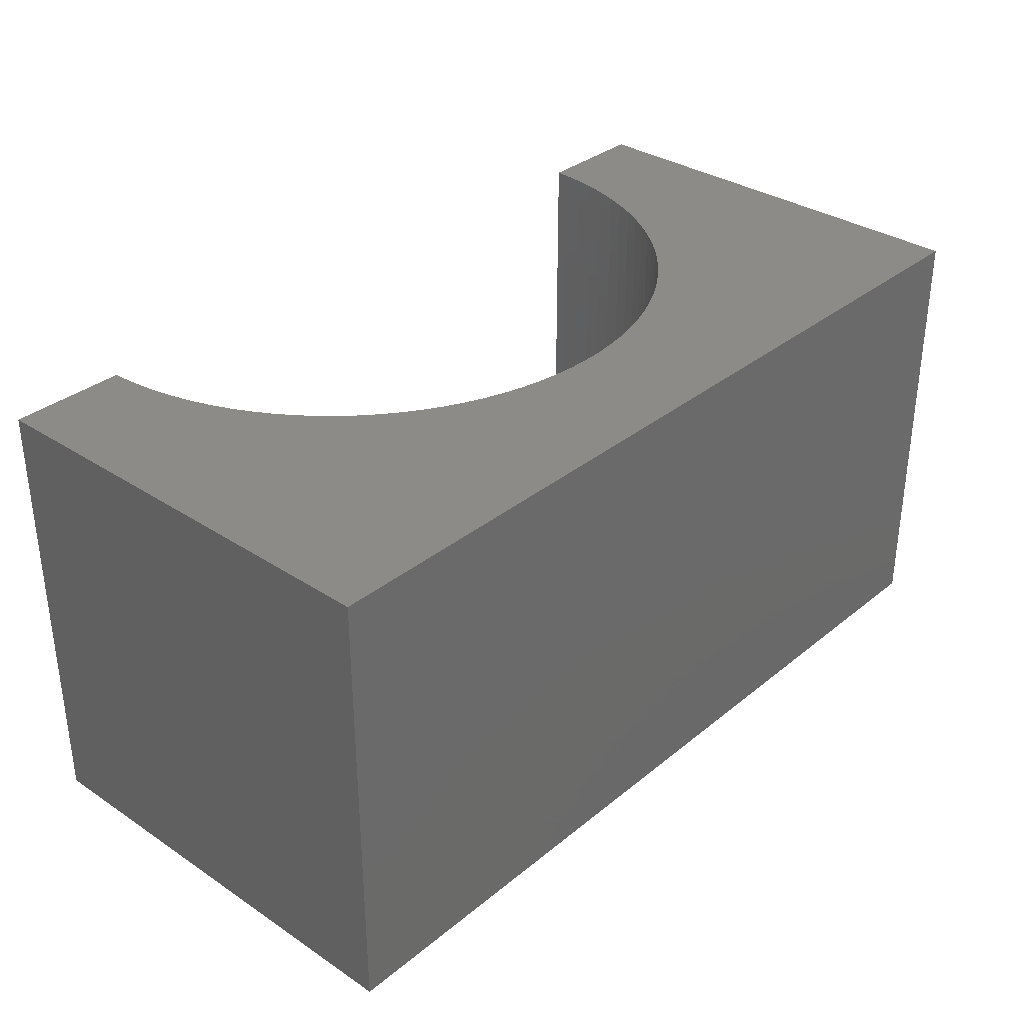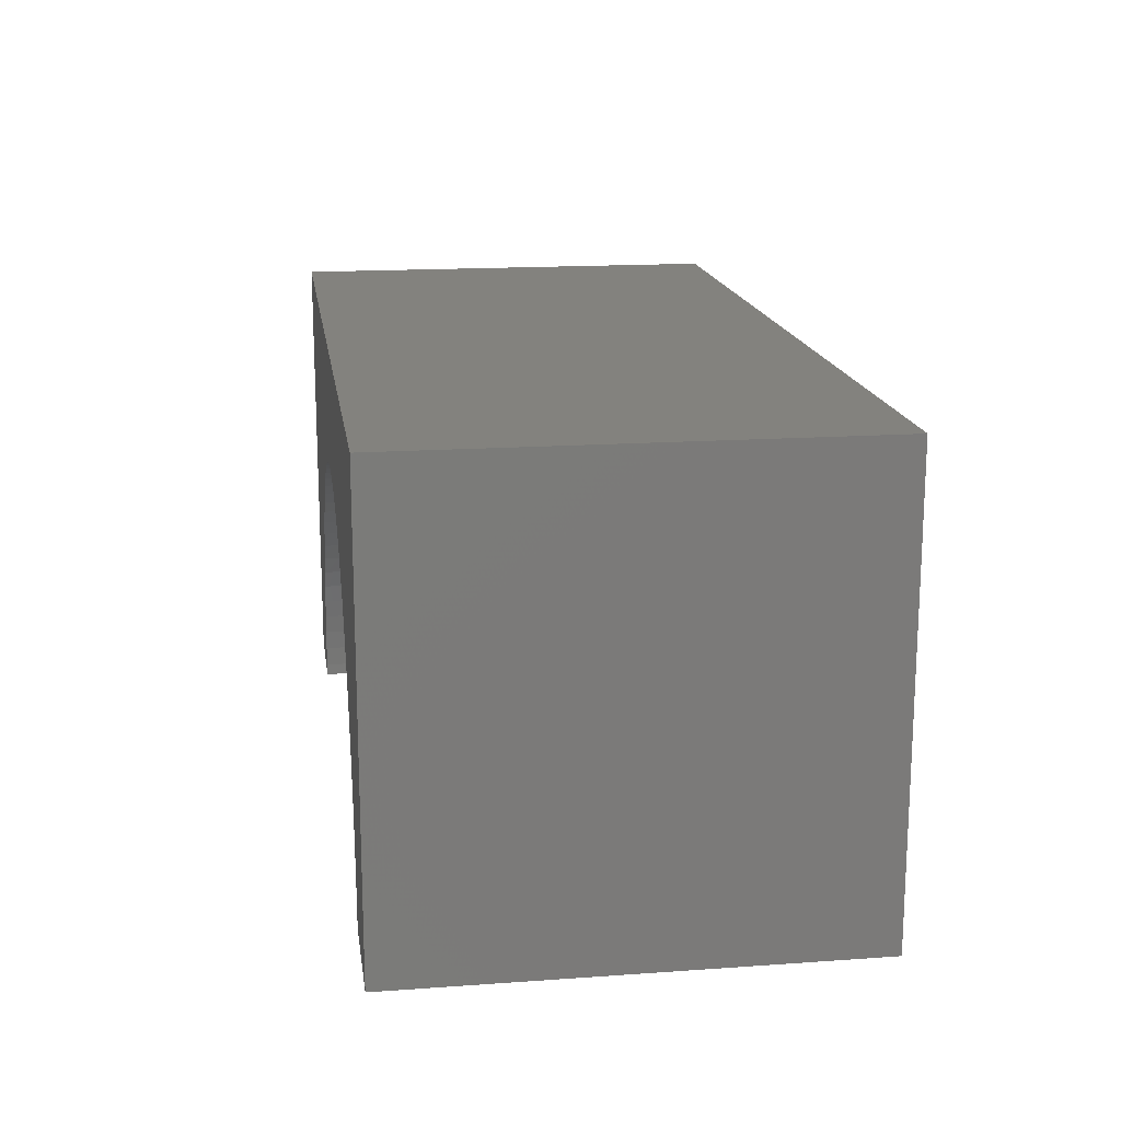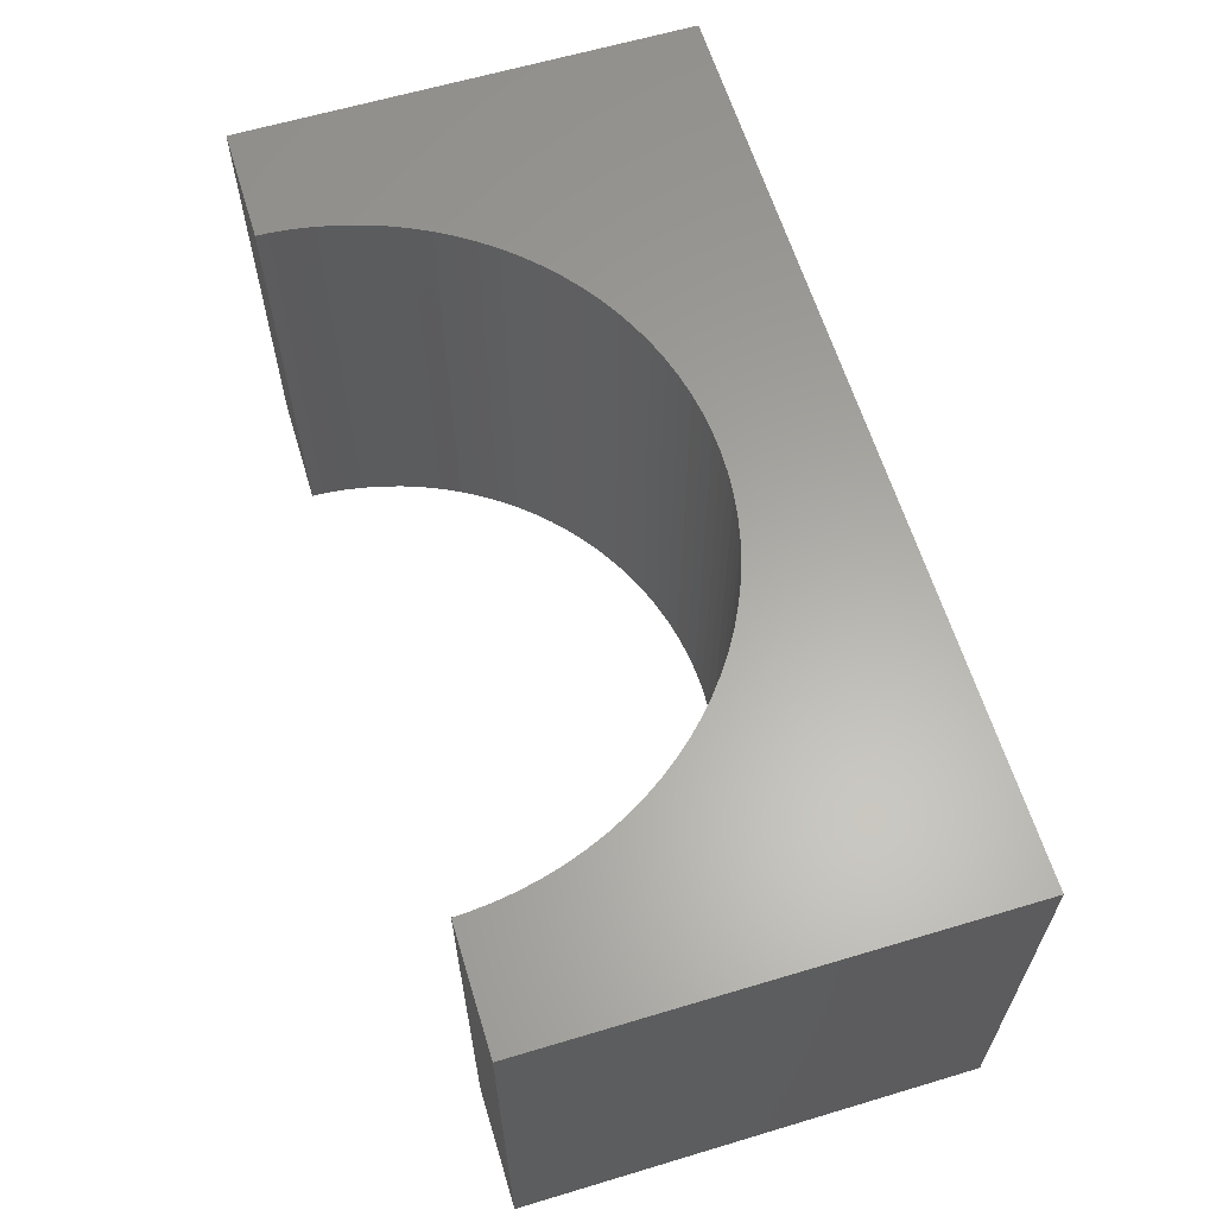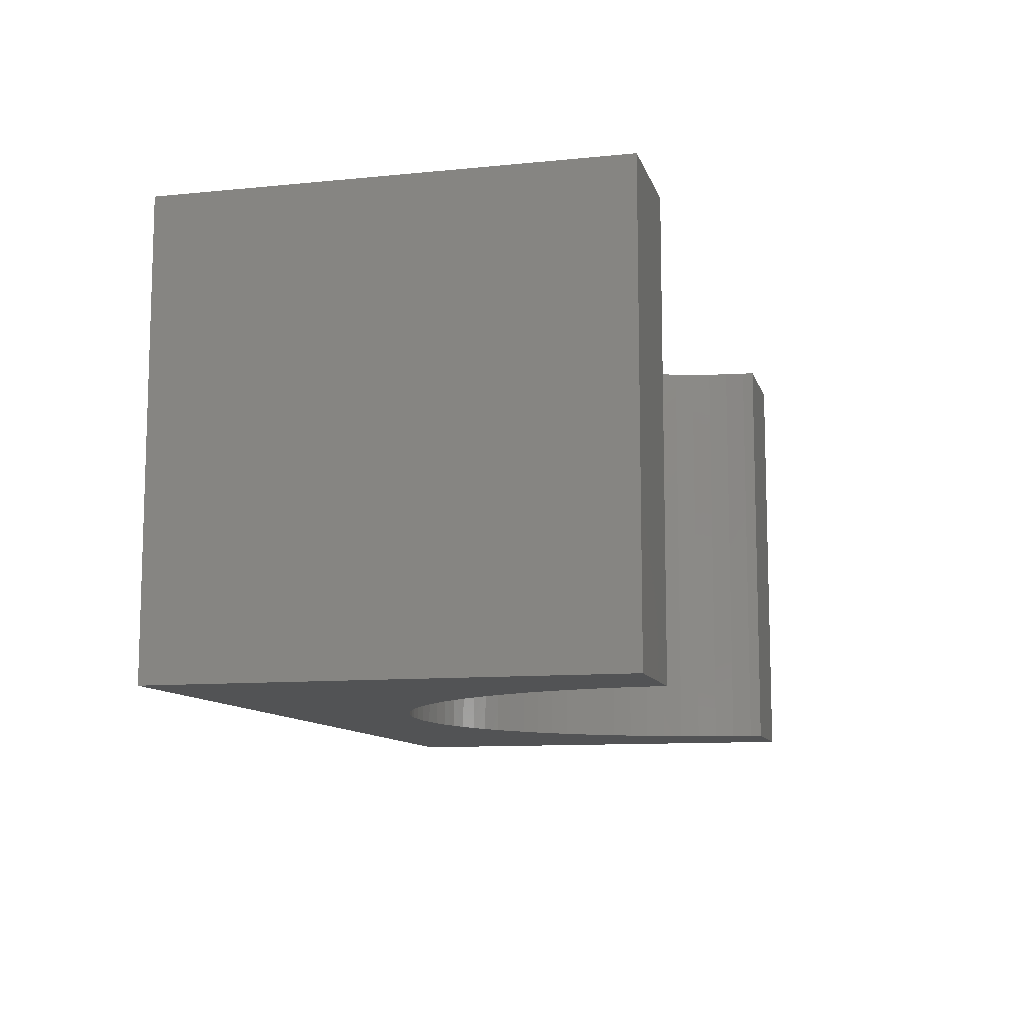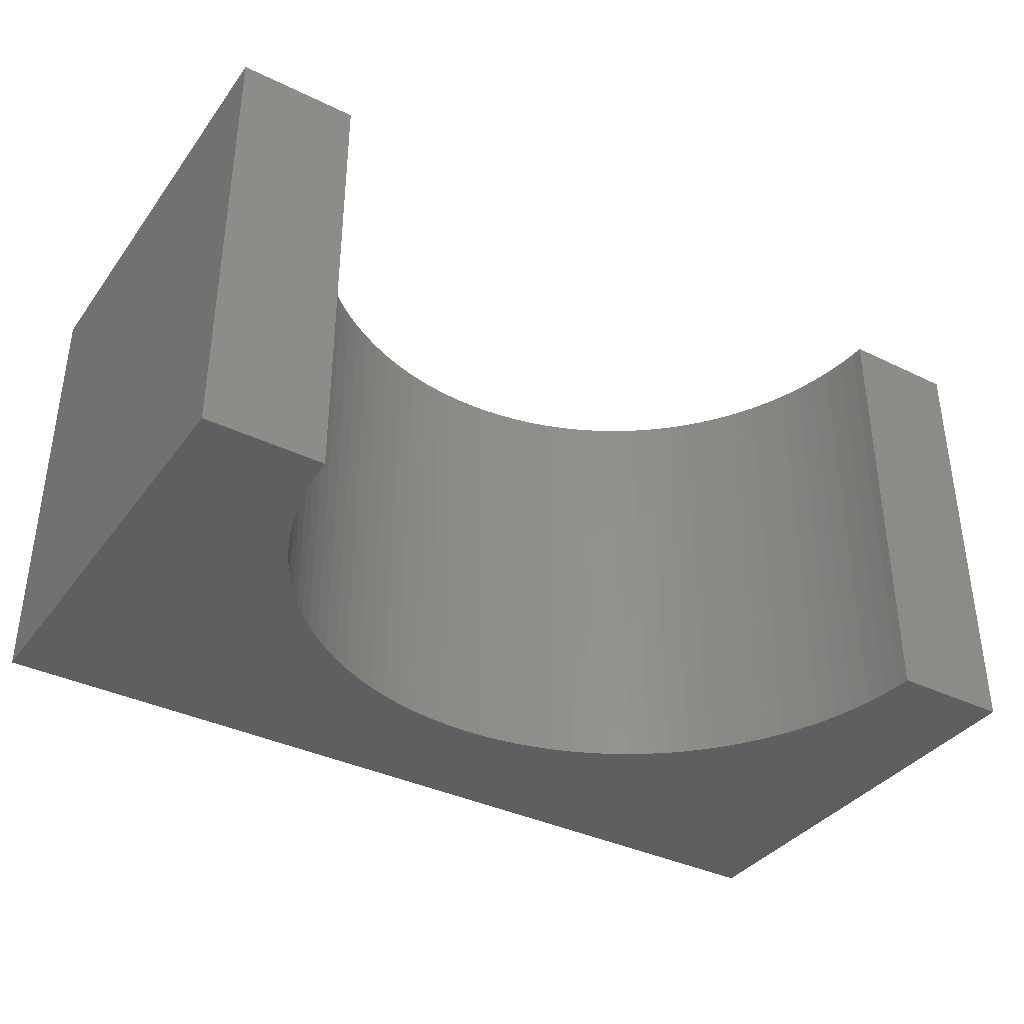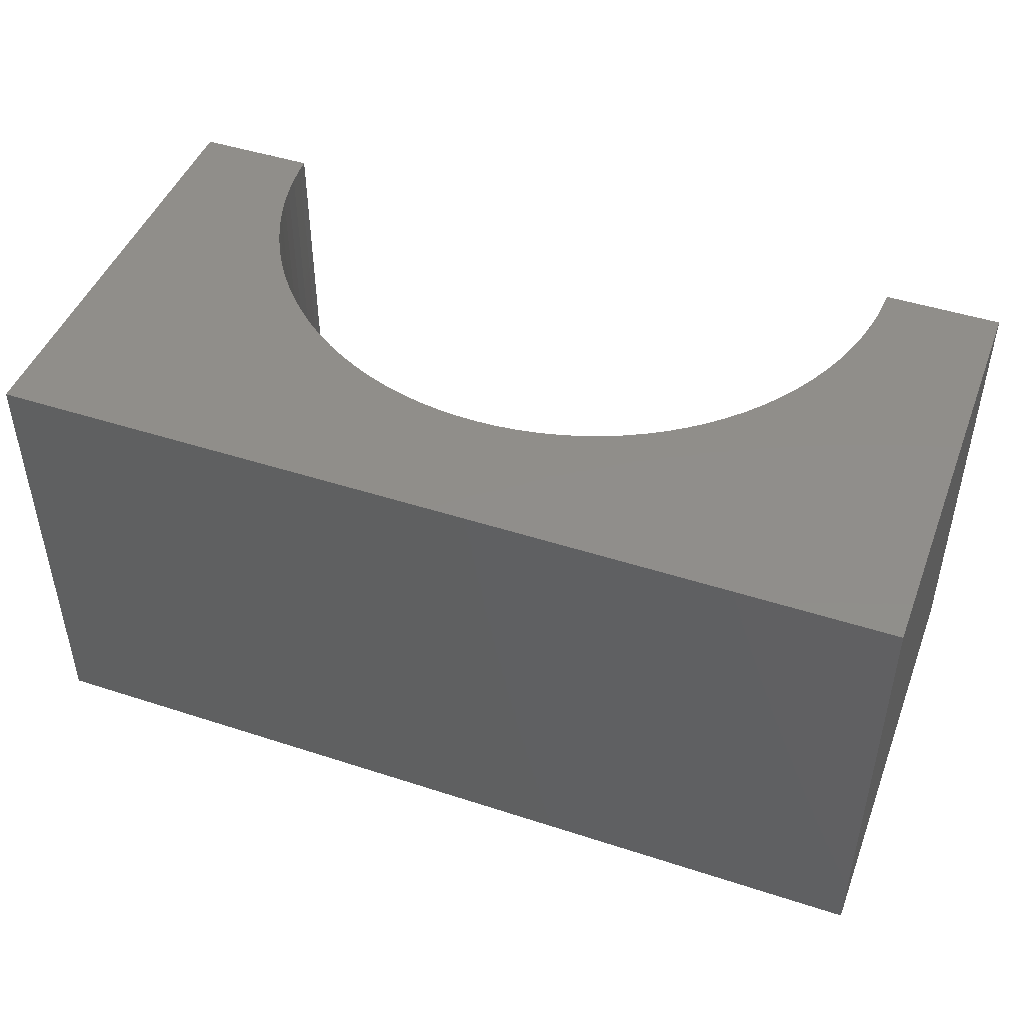
<metadata>
{"format":"stl","ext":"stl","renderer":"f3d","projection":"perspective","resolution":1024,"background":"white","views":[{"elev":33.3,"azim":-47.9,"up":"+Y"},{"elev":16.4,"azim":81.8,"up":"+Z"},{"elev":62.1,"azim":-106.9,"up":"+Y"},{"elev":-10.4,"azim":104.2,"up":"+Y"},{"elev":-37.1,"azim":148.0,"up":"+Y"},{"elev":46.3,"azim":20.4,"up":"+Y"}]}
</metadata>
<code>
# stl→obj: 110 verts, 216 faces
v -5 -2.5 -2.5
v -5 2.5 2.5
v -5 2.5 -2.5
v -5 -2.5 2.5
v 5 -2.5 2.5
v 5 2.5 2.5
v 5 2.5 -2.5
v 5 -2.5 -2.5
v 0 2.5 1.1
v 0.2323 2.5 1.093
v 0.4637 2.5 1.071
v 0.6933 2.5 1.034
v 0.9202 2.5 0.9838
v 1.143 2.5 0.9189
v 1.362 2.5 0.8402
v 1.575 2.5 0.7479
v 1.782 2.5 0.6423
v 1.983 2.5 0.524
v 2.175 2.5 0.3934
v 2.358 2.5 0.2509
v 2.533 2.5 0.09718
v 2.697 2.5 -0.06717
v 2.851 2.5 -0.2415
v 2.993 2.5 -0.4252
v 3.124 2.5 -0.6174
v 3.242 2.5 -0.8175
v 3.348 2.5 -1.025
v 3.44 2.5 -1.238
v 3.519 2.5 -1.457
v 3.584 2.5 -1.68
v 3.634 2.5 -1.907
v 3.671 2.5 -2.136
v 3.693 2.5 -2.368
v 3.697 2.5 -2.5
v -0.2323 2.5 1.093
v -0.4637 2.5 1.071
v -0.6933 2.5 1.034
v -0.9202 2.5 0.9838
v -1.143 2.5 0.9189
v -1.362 2.5 0.8402
v -1.575 2.5 0.7479
v -1.782 2.5 0.6423
v -1.983 2.5 0.524
v -2.175 2.5 0.3934
v -2.358 2.5 0.2509
v -2.533 2.5 0.09718
v -2.697 2.5 -0.06717
v -2.851 2.5 -0.2415
v -2.993 2.5 -0.4252
v -3.124 2.5 -0.6174
v -3.242 2.5 -0.8175
v -3.348 2.5 -1.025
v -3.44 2.5 -1.238
v -3.519 2.5 -1.457
v -3.584 2.5 -1.68
v -3.634 2.5 -1.907
v -3.671 2.5 -2.136
v -3.693 2.5 -2.368
v -3.697 2.5 -2.5
v -3.697 -2.5 -2.5
v 3.697 -2.5 -2.5
v 0 -2.5 1.1
v -0.2323 -2.5 1.093
v -0.4637 -2.5 1.071
v -0.6933 -2.5 1.034
v -0.9202 -2.5 0.9838
v -1.143 -2.5 0.9189
v -1.362 -2.5 0.8402
v -1.575 -2.5 0.7479
v -1.782 -2.5 0.6423
v -1.983 -2.5 0.524
v -2.175 -2.5 0.3934
v -2.358 -2.5 0.2509
v -2.533 -2.5 0.09718
v -2.697 -2.5 -0.06717
v -2.851 -2.5 -0.2415
v -2.993 -2.5 -0.4252
v -3.124 -2.5 -0.6174
v -3.242 -2.5 -0.8175
v -3.348 -2.5 -1.025
v -3.44 -2.5 -1.238
v -3.519 -2.5 -1.457
v -3.584 -2.5 -1.68
v -3.634 -2.5 -1.907
v -3.671 -2.5 -2.136
v -3.693 -2.5 -2.368
v 0.2323 -2.5 1.093
v 0.4637 -2.5 1.071
v 0.6933 -2.5 1.034
v 0.9202 -2.5 0.9838
v 1.143 -2.5 0.9189
v 1.362 -2.5 0.8402
v 1.575 -2.5 0.7479
v 1.782 -2.5 0.6423
v 1.983 -2.5 0.524
v 2.175 -2.5 0.3934
v 2.358 -2.5 0.2509
v 2.533 -2.5 0.09718
v 2.697 -2.5 -0.06717
v 2.851 -2.5 -0.2415
v 2.993 -2.5 -0.4252
v 3.124 -2.5 -0.6174
v 3.242 -2.5 -0.8175
v 3.348 -2.5 -1.025
v 3.44 -2.5 -1.238
v 3.519 -2.5 -1.457
v 3.584 -2.5 -1.68
v 3.634 -2.5 -1.907
v 3.671 -2.5 -2.136
v 3.693 -2.5 -2.368
f 1 2 3
f 2 1 4
f 2 5 6
f 5 2 4
f 5 7 6
f 7 5 8
f 6 9 2
f 6 10 9
f 6 11 10
f 6 12 11
f 6 13 12
f 6 14 13
f 6 15 14
f 6 16 15
f 6 17 16
f 6 18 17
f 6 19 18
f 6 20 19
f 6 21 20
f 6 22 21
f 6 23 22
f 6 24 23
f 6 25 24
f 6 26 25
f 6 27 26
f 7 27 6
f 27 7 28
f 28 7 29
f 29 7 30
f 30 7 31
f 31 7 32
f 32 7 33
f 33 7 34
f 35 2 9
f 36 2 35
f 37 2 36
f 38 2 37
f 39 2 38
f 40 2 39
f 41 2 40
f 42 2 41
f 43 2 42
f 44 2 43
f 45 2 44
f 46 2 45
f 47 2 46
f 48 2 47
f 49 2 48
f 50 2 49
f 51 2 50
f 52 2 51
f 3 52 53
f 3 53 54
f 3 54 55
f 3 55 56
f 3 56 57
f 3 57 58
f 3 58 59
f 52 3 2
f 1 59 60
f 59 1 3
f 61 7 8
f 7 61 34
f 4 62 5
f 4 63 62
f 4 64 63
f 4 65 64
f 4 66 65
f 4 67 66
f 4 68 67
f 4 69 68
f 4 70 69
f 4 71 70
f 4 72 71
f 4 73 72
f 4 74 73
f 4 75 74
f 4 76 75
f 4 77 76
f 4 78 77
f 4 79 78
f 4 80 79
f 1 80 4
f 80 1 81
f 81 1 82
f 82 1 83
f 83 1 84
f 84 1 85
f 85 1 86
f 86 1 60
f 87 5 62
f 88 5 87
f 89 5 88
f 90 5 89
f 91 5 90
f 92 5 91
f 93 5 92
f 94 5 93
f 95 5 94
f 96 5 95
f 97 5 96
f 98 5 97
f 99 5 98
f 100 5 99
f 101 5 100
f 102 5 101
f 103 5 102
f 104 5 103
f 8 104 105
f 8 105 106
f 8 106 107
f 8 107 108
f 8 108 109
f 8 109 110
f 8 110 61
f 104 8 5
f 61 33 34
f 33 61 110
f 110 32 33
f 32 110 109
f 86 59 58
f 59 86 60
f 62 10 87
f 10 62 9
f 98 22 99
f 22 98 21
f 75 46 74
f 46 75 47
f 105 27 28
f 27 105 104
f 92 16 93
f 16 92 15
f 65 36 64
f 36 65 37
f 89 13 90
f 13 89 12
f 97 21 98
f 21 97 20
f 83 56 55
f 56 83 84
f 77 50 49
f 50 77 78
f 78 51 50
f 51 78 79
f 72 43 71
f 43 72 44
f 64 35 63
f 35 64 36
f 108 30 31
f 30 108 107
f 109 31 32
f 31 109 108
f 107 29 30
f 29 107 106
f 100 22 23
f 22 100 99
f 102 24 25
f 24 102 101
f 104 26 27
f 26 104 103
f 88 12 89
f 12 88 11
f 91 15 92
f 15 91 14
f 94 18 95
f 18 94 17
f 93 17 94
f 17 93 16
f 95 19 96
f 19 95 18
f 84 57 56
f 57 84 85
f 80 53 52
f 53 80 81
f 82 55 54
f 55 82 83
f 73 44 72
f 44 73 45
f 71 42 70
f 42 71 43
f 69 40 68
f 40 69 41
f 66 37 65
f 37 66 38
f 67 38 66
f 38 67 39
f 63 9 62
f 9 63 35
f 106 28 29
f 28 106 105
f 101 23 24
f 23 101 100
f 103 25 26
f 25 103 102
f 90 14 91
f 14 90 13
f 87 11 88
f 11 87 10
f 96 20 97
f 20 96 19
f 76 49 48
f 49 76 77
f 75 48 47
f 48 75 76
f 79 52 51
f 52 79 80
f 81 54 53
f 54 81 82
f 85 58 57
f 58 85 86
f 74 45 73
f 45 74 46
f 70 41 69
f 41 70 42
f 68 39 67
f 39 68 40

</code>
